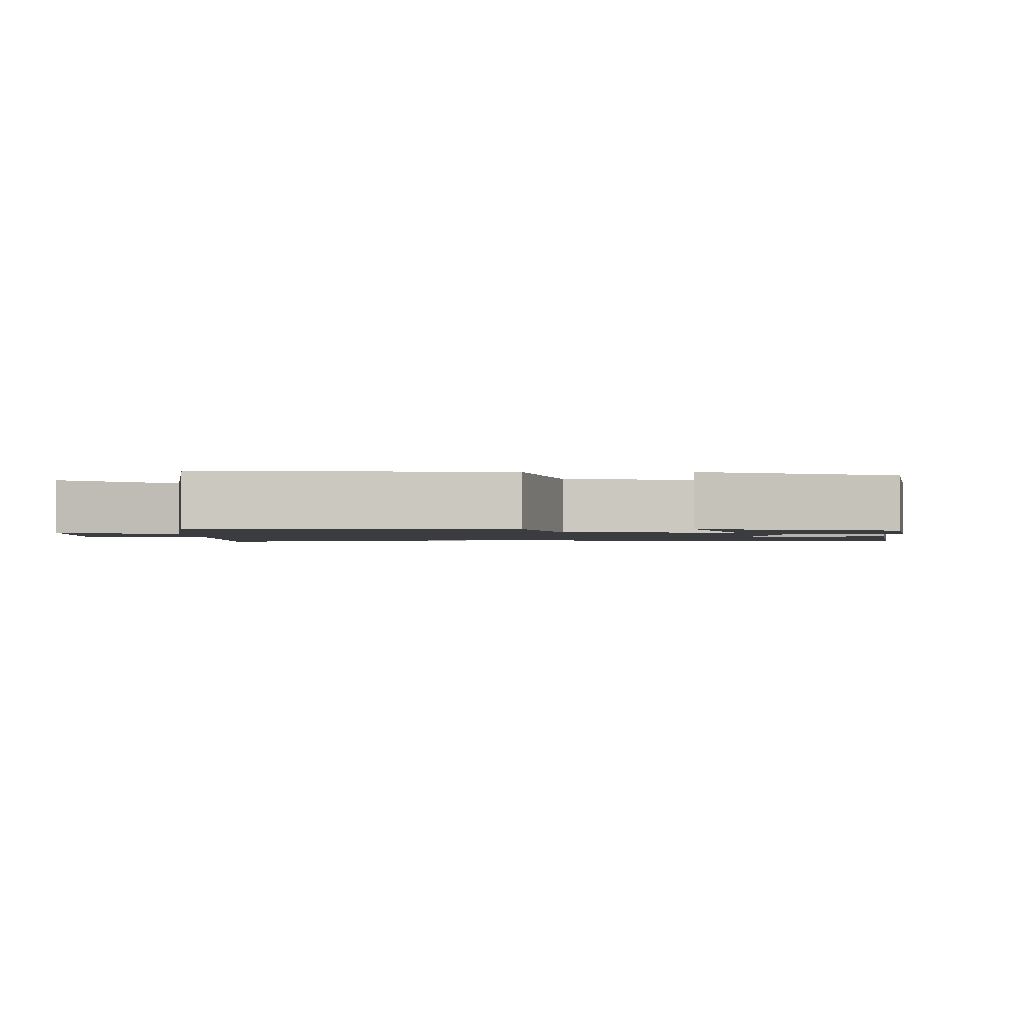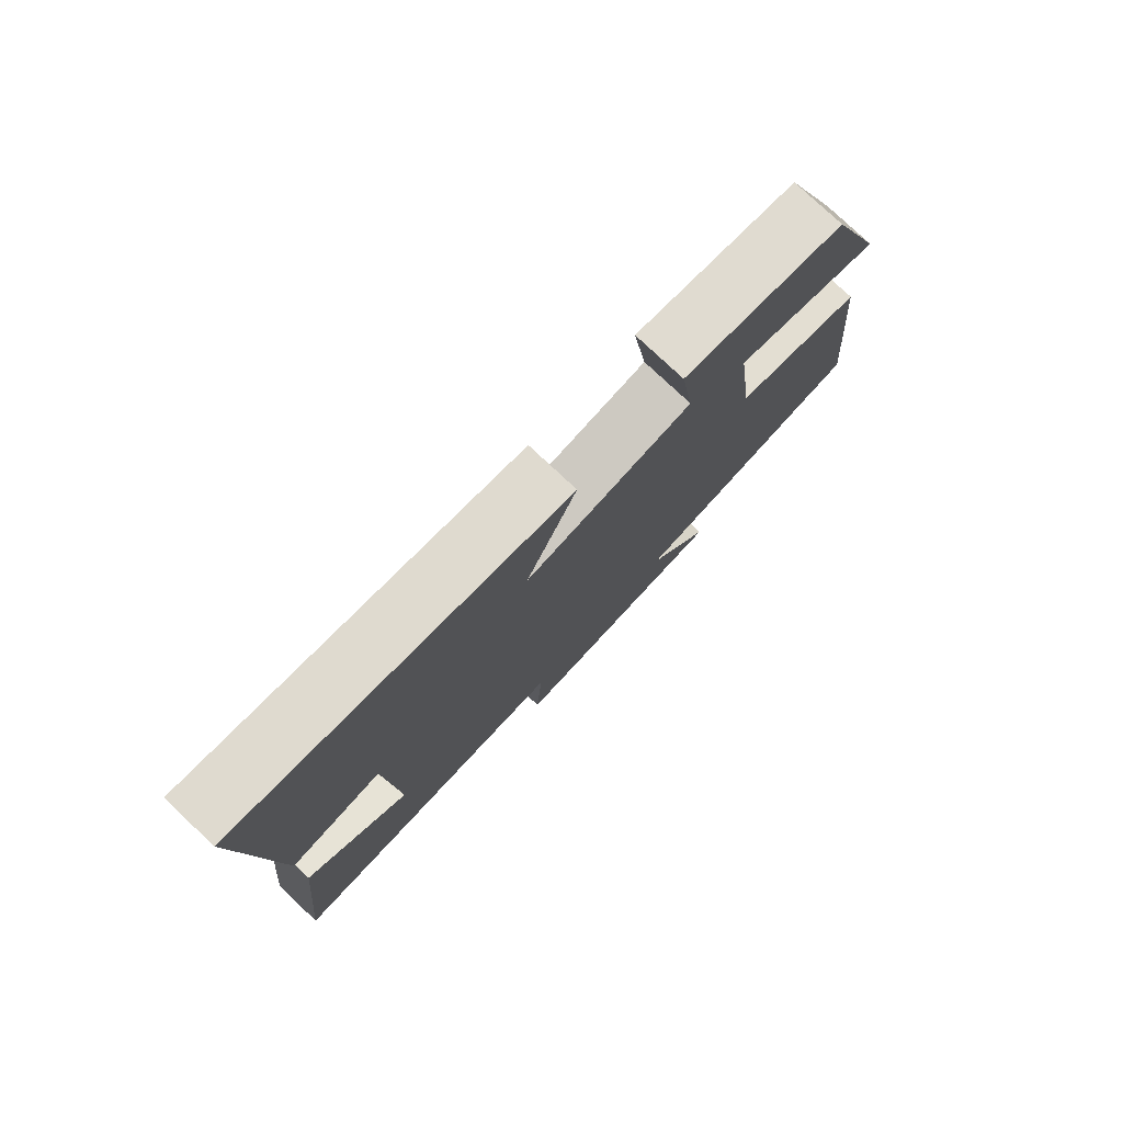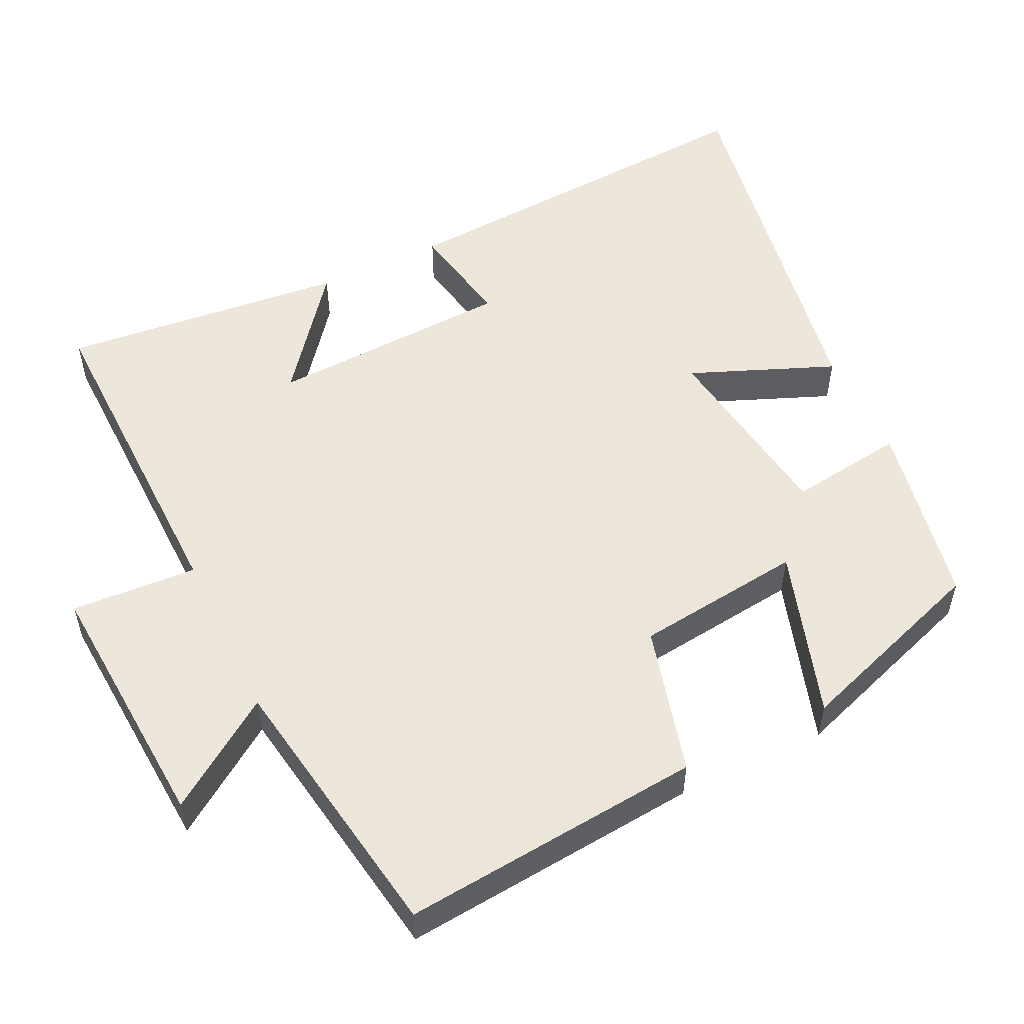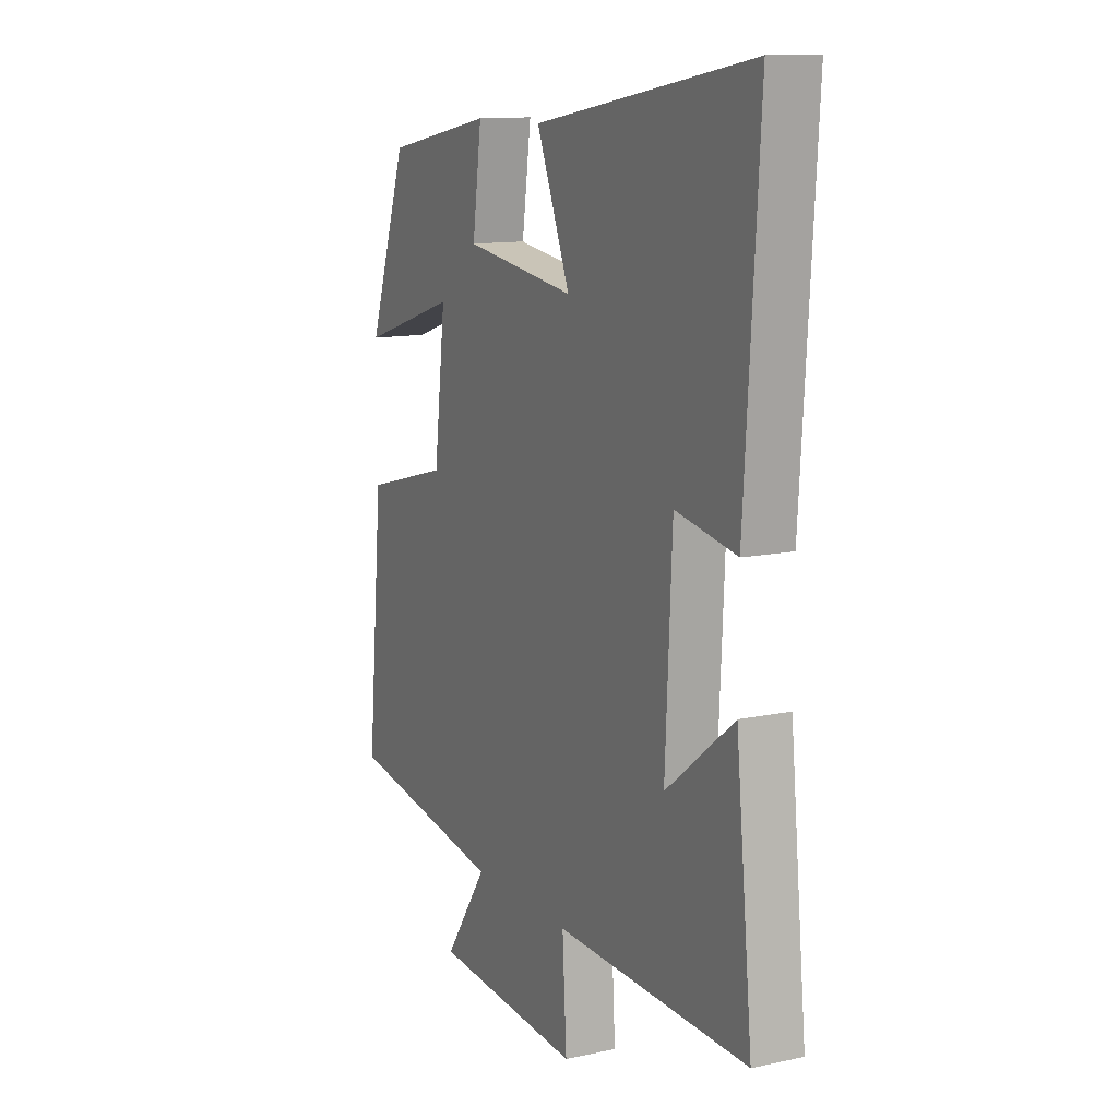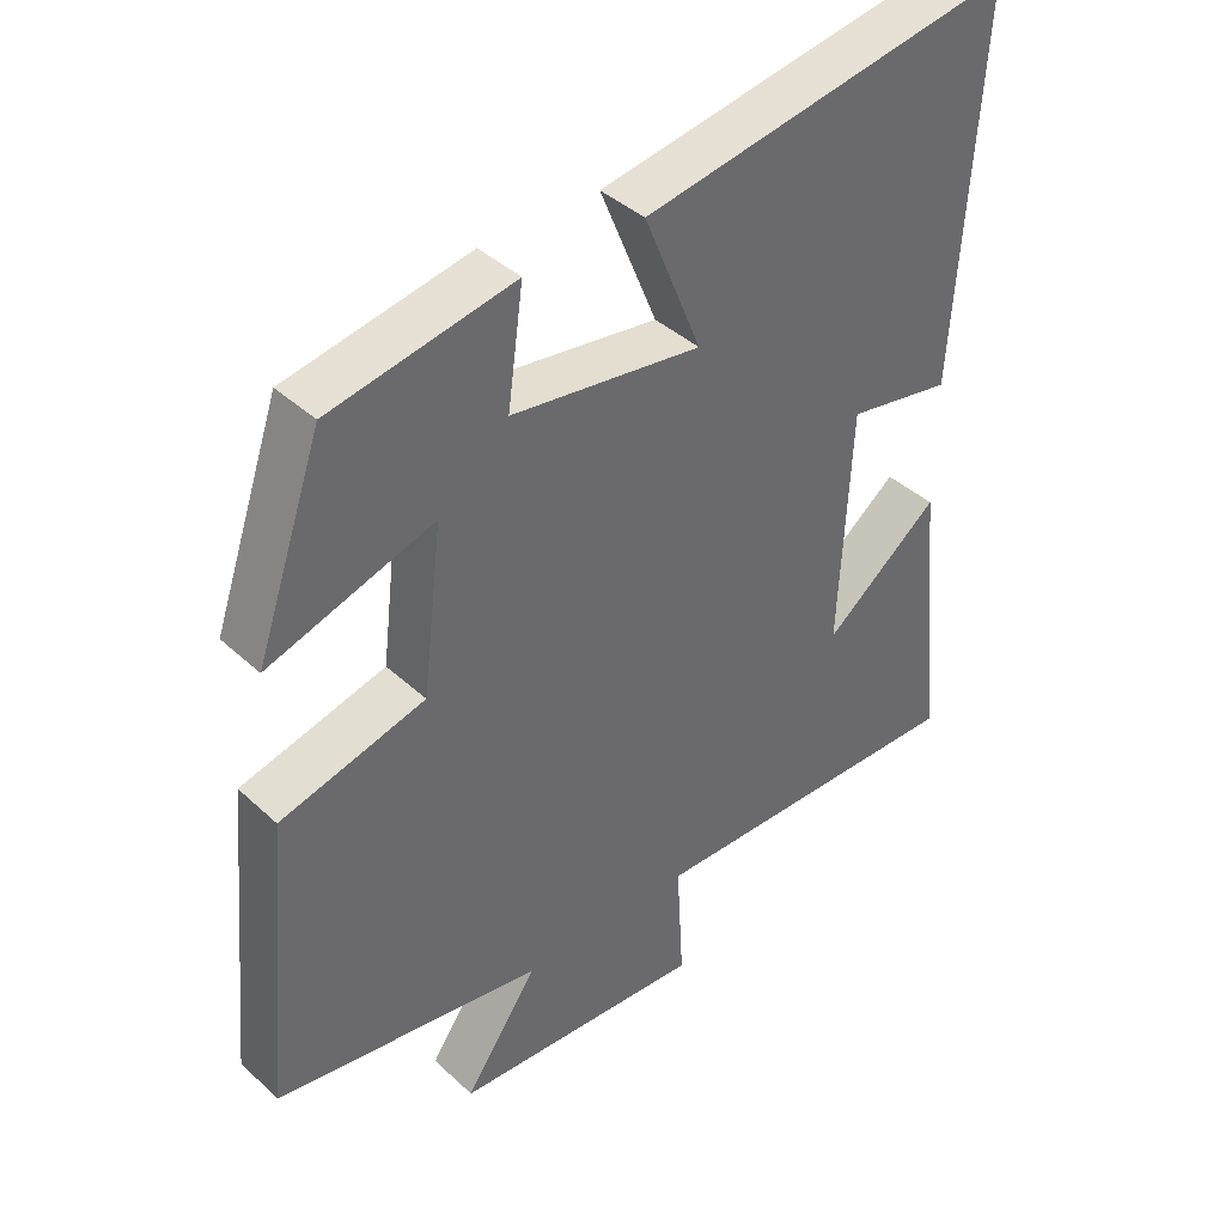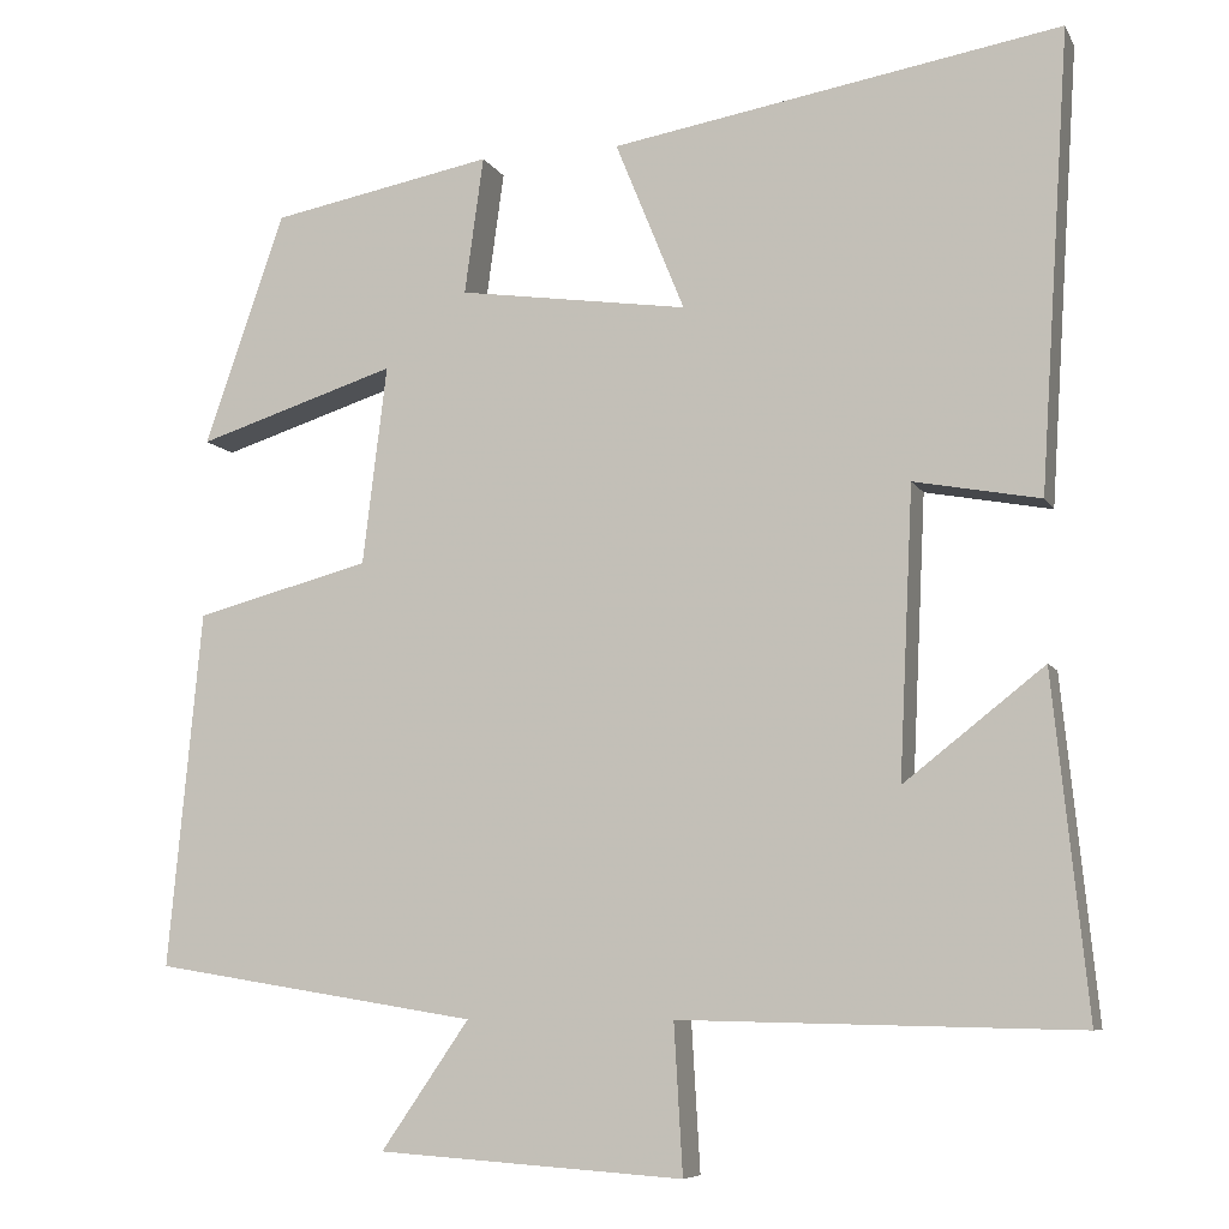
<metadata>
{"format":"obj","ext":"obj","renderer":"f3d","projection":"perspective","resolution":1024,"background":"white","views":[{"elev":-1.6,"azim":-89.8,"up":"+Y"},{"elev":78.5,"azim":133.2,"up":"+Z"},{"elev":53.4,"azim":-115.7,"up":"+Y"},{"elev":12.2,"azim":63.2,"up":"+Z"},{"elev":40.3,"azim":-41.6,"up":"+Z"},{"elev":-7.8,"azim":17.6,"up":"+Z"}]}
</metadata>
<code>
v -0.407 0.07 0.451
v -0.15 0.07 0.5
v -0.172 0.07 0.341
v 0.094 0.07 0.303
v 0.014 0.07 0.5
v 0.534 0.07 0.589
v 0.5 0.07 0.06
v 0.354 0.07 0.087
v 0.338 0.07 -0.247
v 0.5 0.07 -0.12
v 0.54 0.07 -0.51
v 0.08 0.07 -0.5
v 0.09 0.07 -0.672
v -0.264 0.07 -0.648
v -0.162 0.07 -0.5
v -0.539 0.07 -0.439
v -0.5 0.07 -0.027
v -0.297 0.07 0.027
v -0.269 0.07 0.257
v -0.5 0.07 0.183
v -0.407 0 0.451
v -0.15 0 0.5
v -0.172 0 0.341
v 0.094 0 0.303
v 0.014 0 0.5
v 0.534 0 0.589
v 0.5 0 0.06
v 0.354 0 0.087
v 0.338 0 -0.247
v 0.5 0 -0.12
v 0.54 0 -0.51
v 0.08 0 -0.5
v 0.09 0 -0.672
v -0.264 0 -0.648
v -0.162 0 -0.5
v -0.539 0 -0.439
v -0.5 0 -0.027
v -0.297 0 0.027
v -0.269 0 0.257
v -0.5 0 0.183
f 1 2 3
f 20 1 3
f 19 20 3
f 18 19 3 4
f 15 16 17 18
f 15 18 4
f 12 13 14 15
f 12 15 4
f 9 10 11 12
f 8 9 12 4
f 6 7 8
f 5 6 8
f 4 5 8
f 23 22 21
f 23 21 40
f 23 40 39
f 24 23 39 38
f 38 37 36 35
f 24 38 35
f 35 34 33 32
f 24 35 32
f 32 31 30 29
f 24 32 29 28
f 28 27 26
f 28 26 25
f 28 25 24
f 1 21 22 2
f 2 22 23 3
f 3 23 24 4
f 4 24 25 5
f 5 25 26 6
f 6 26 27 7
f 7 27 28 8
f 8 28 29 9
f 9 29 30 10
f 10 30 31 11
f 11 31 32 12
f 12 32 33 13
f 13 33 34 14
f 14 34 35 15
f 15 35 36 16
f 16 36 37 17
f 17 37 38 18
f 18 38 39 19
f 19 39 40 20
f 20 40 21 1

</code>
